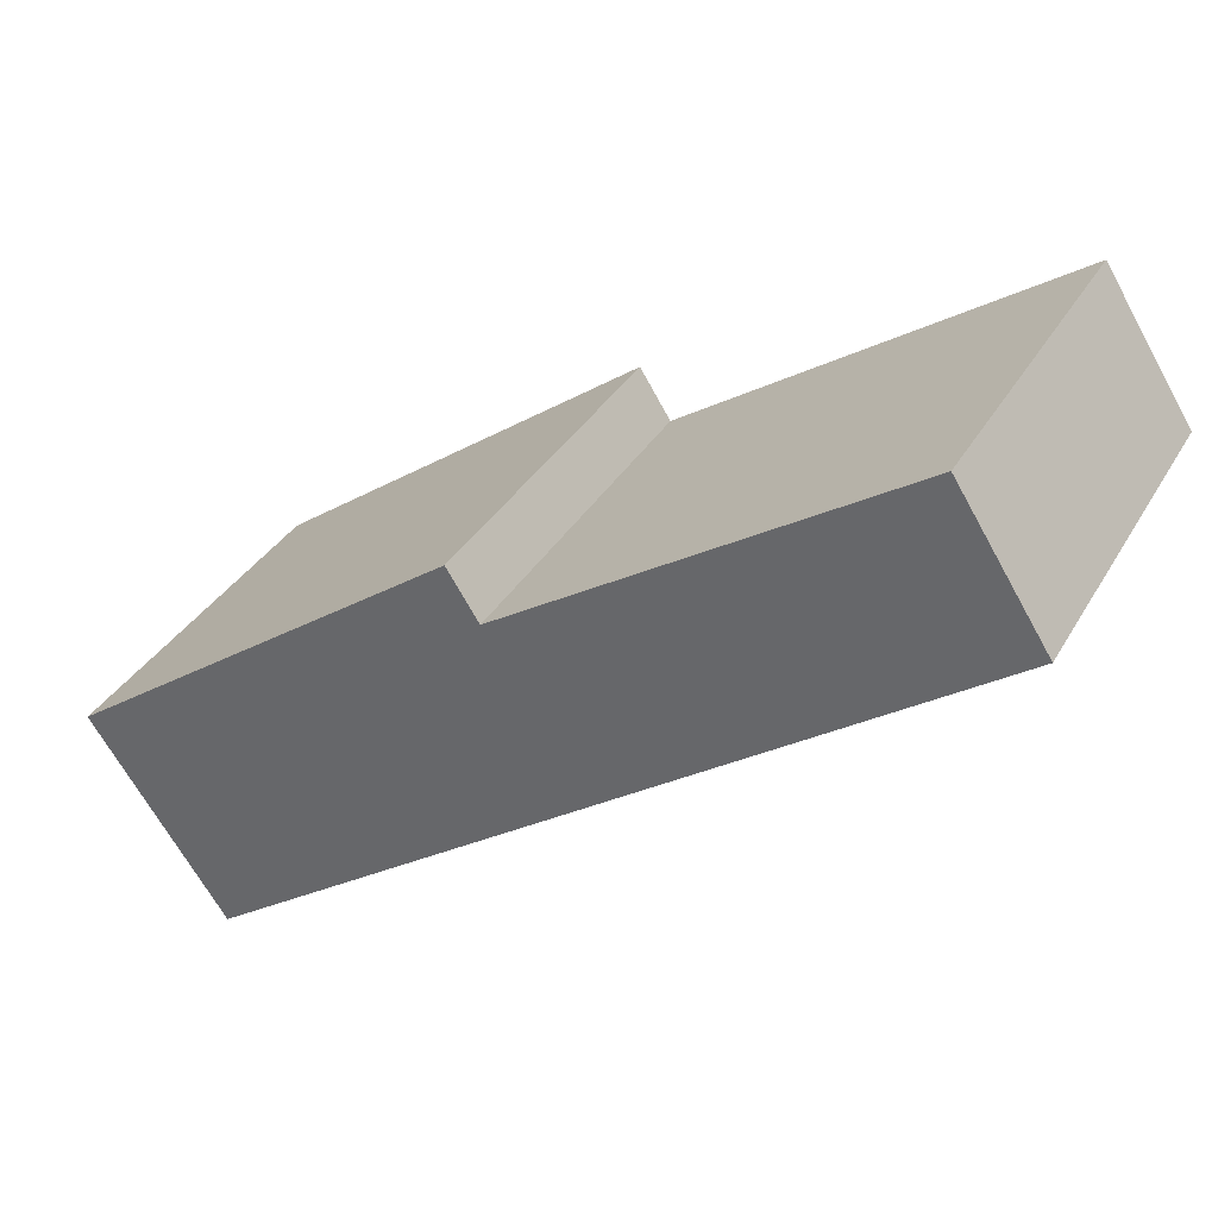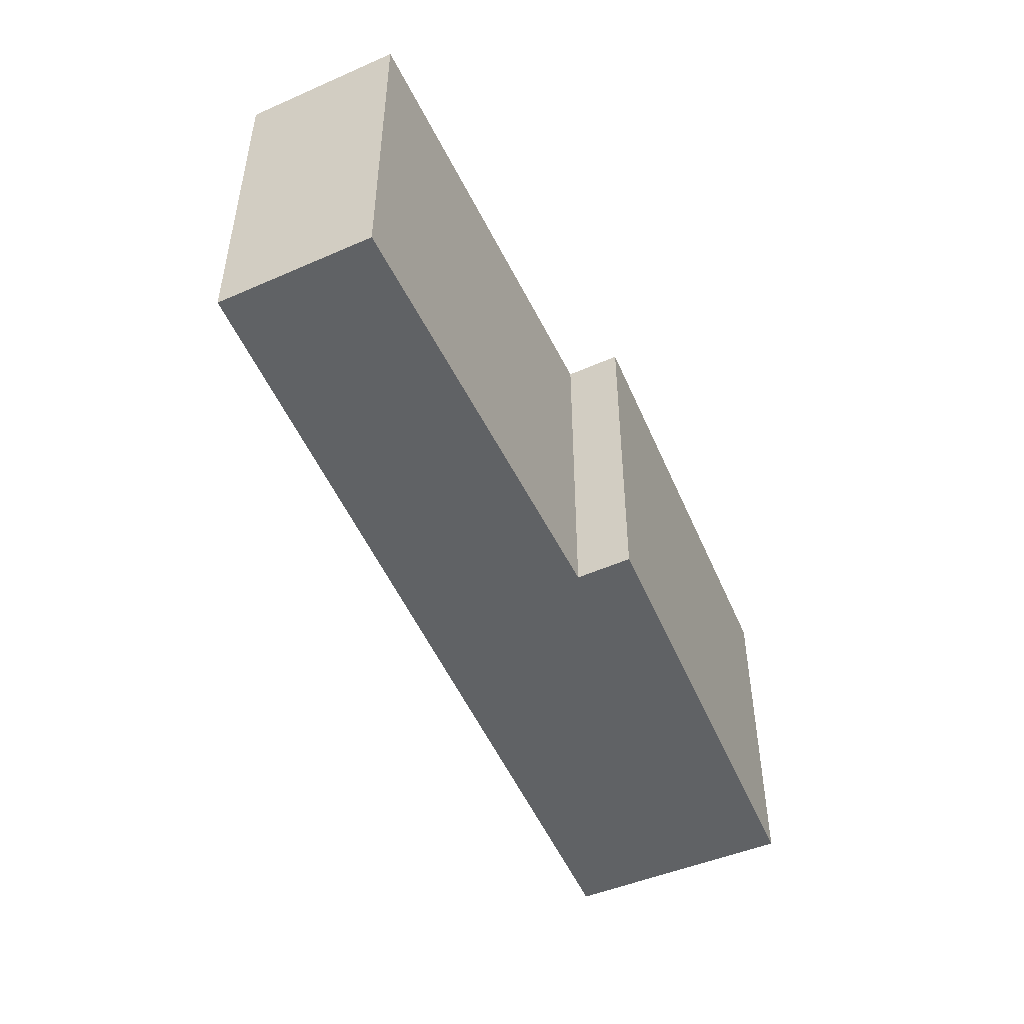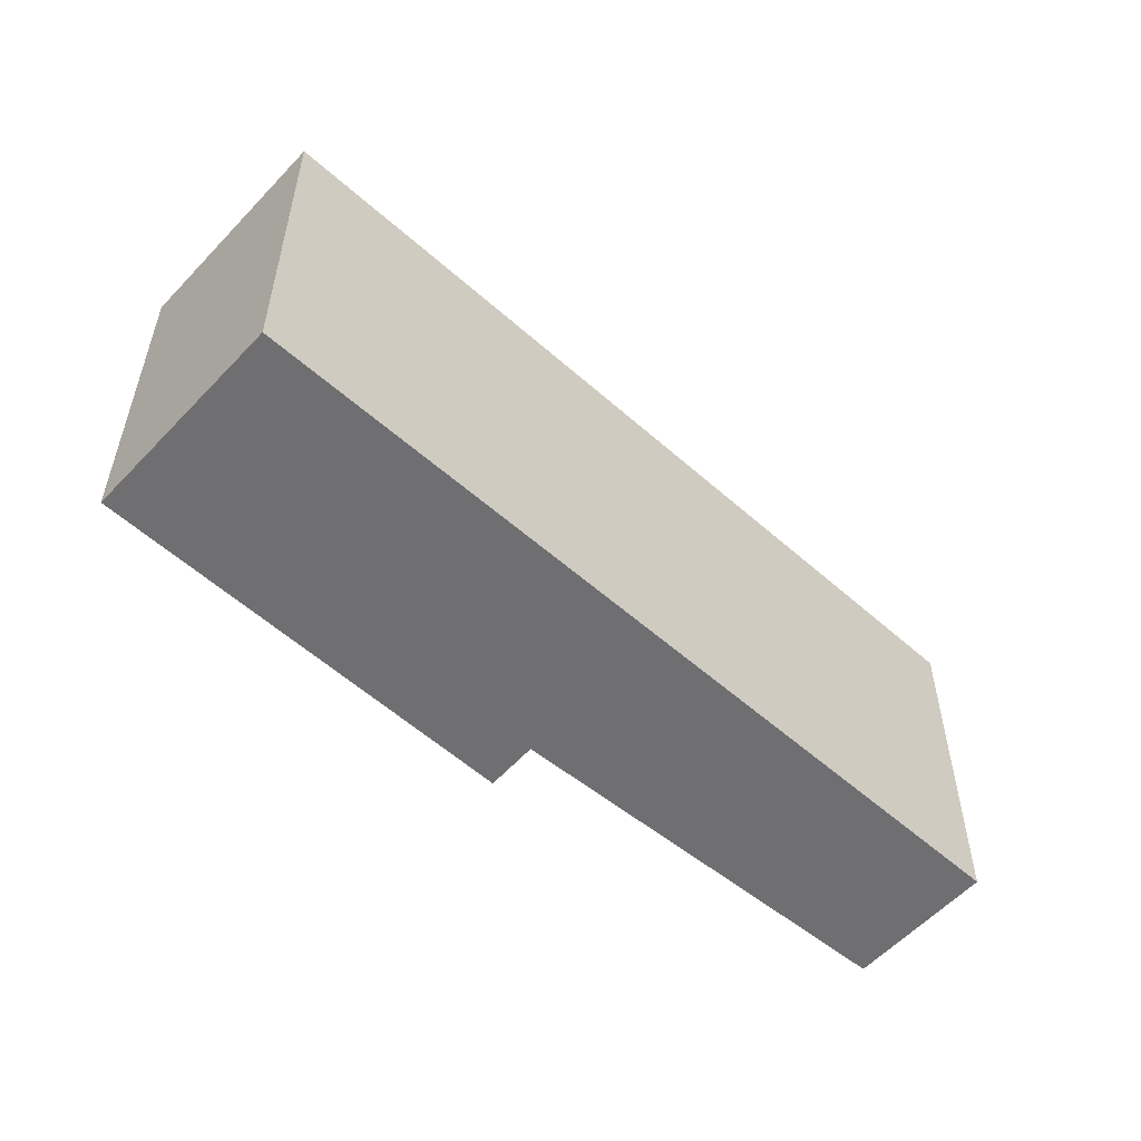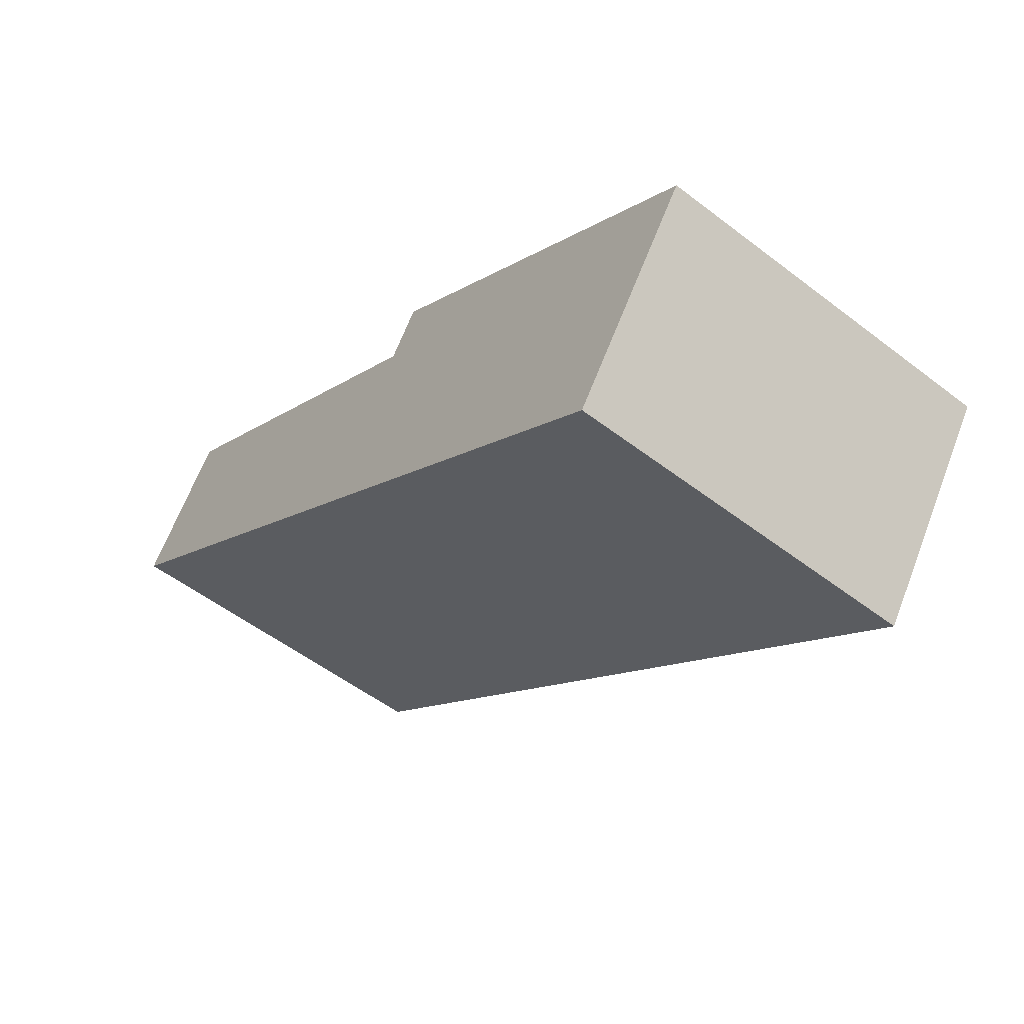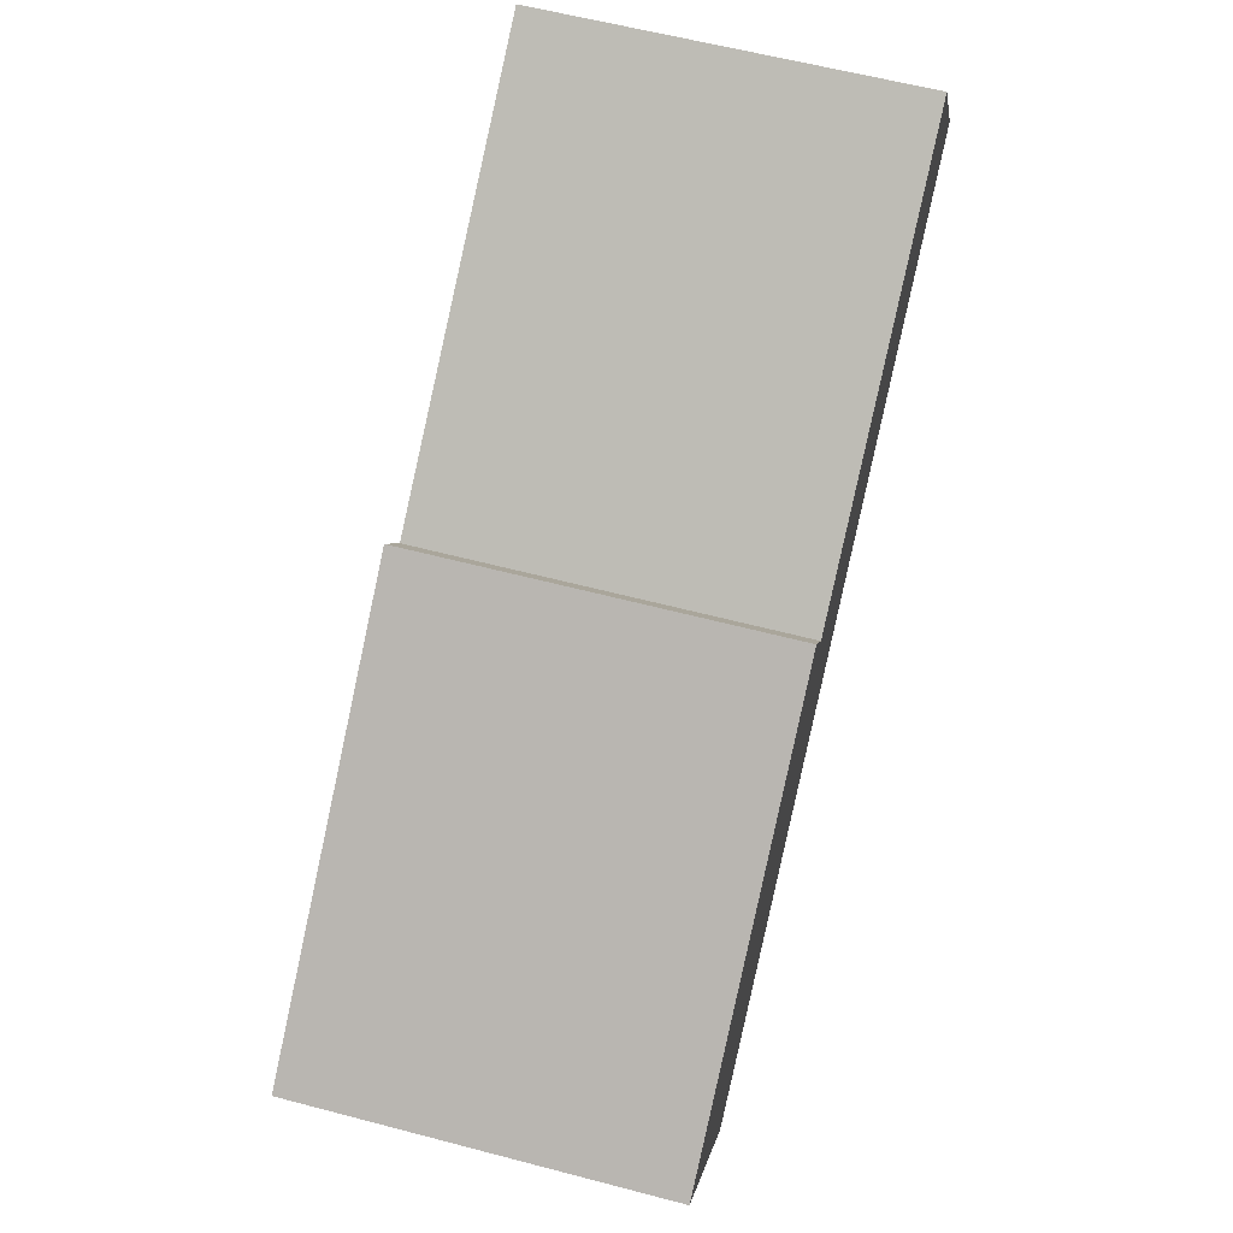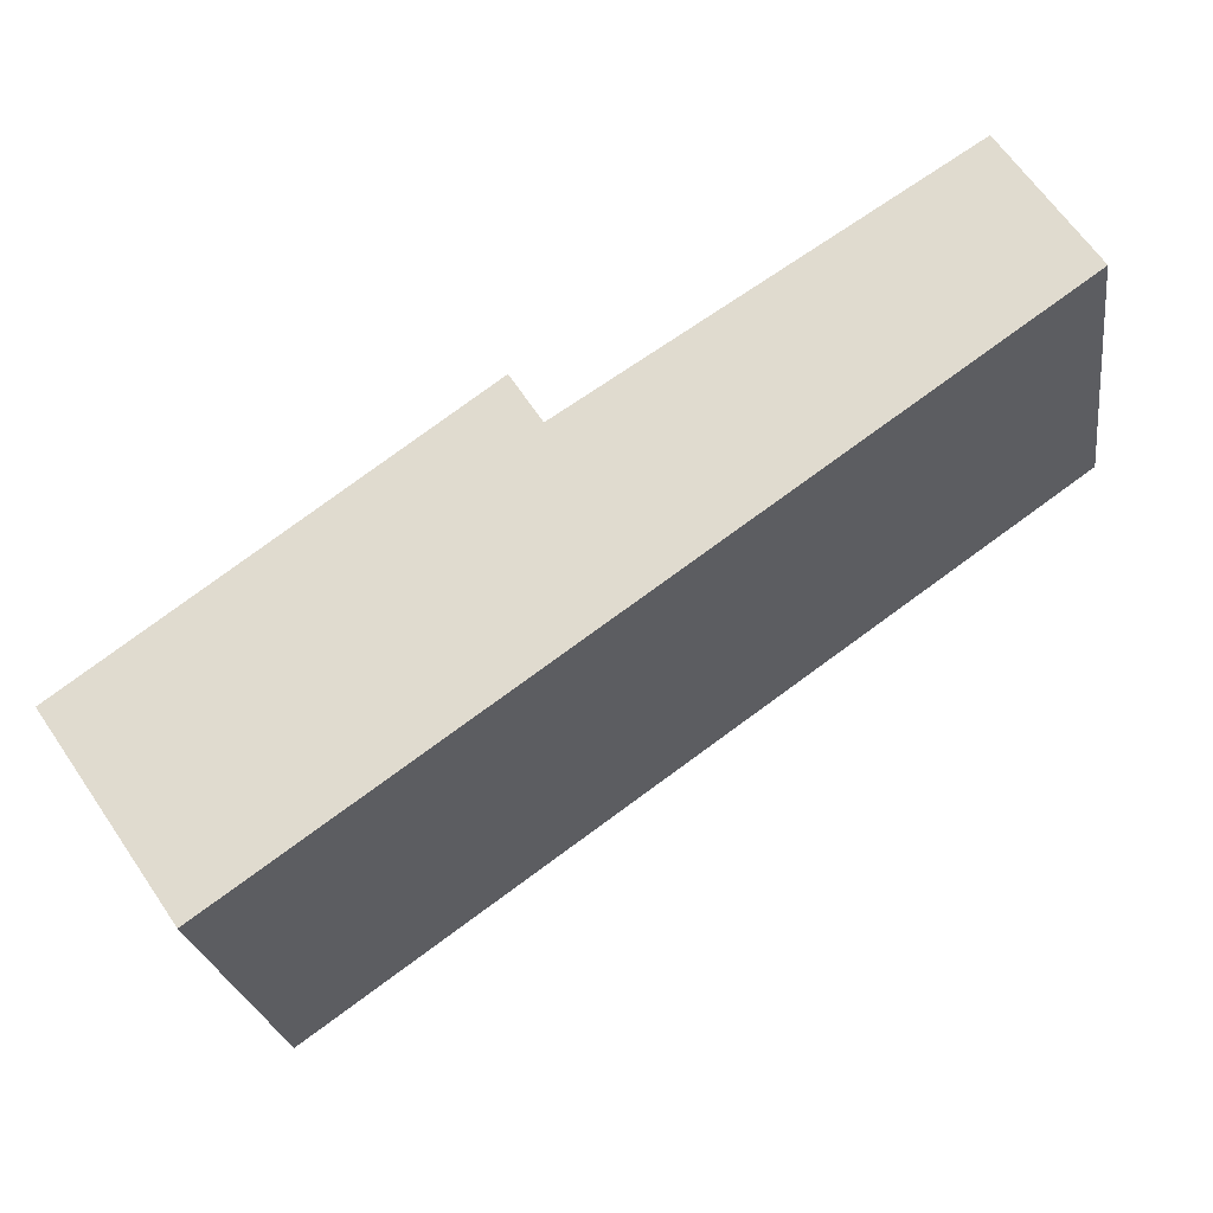
<metadata>
{"format":"obj","ext":"obj","renderer":"f3d","projection":"perspective","resolution":1024,"background":"white","views":[{"elev":34.5,"azim":-153.8,"up":"+Z"},{"elev":-50.5,"azim":-31.5,"up":"+Y"},{"elev":-54.7,"azim":172.1,"up":"+Y"},{"elev":-53.3,"azim":50.6,"up":"+Z"},{"elev":60.6,"azim":105.0,"up":"+Z"},{"elev":-24.5,"azim":-171.9,"up":"+Z"}]}
</metadata>
<code>
v  7.411 3.557 -5.265
v  4.927 3.557 -0.616
v  8.718 3.557 -3.363
v  4.622 3.557 -1.094
v  0 3.557 2.178e-16
v  0.864 3.557 1.348
v  4.927 3.772e-17 -0.616
v  8.718 2.059e-16 -3.363
v  0.864 -8.254e-17 1.348
v  4.622 6.699e-17 -1.094
v  7.411 3.224e-16 -5.265
v  0 0 0
g defaultobject
f 1 2 3
f 2 1 4
f 4 1 5
f 4 5 6
f 7 3 2
f 3 7 8
f 9 4 6
f 4 9 10
f 8 1 3
f 1 8 11
f 11 5 1
f 5 11 12
f 12 6 5
f 6 12 9
f 10 2 4
f 2 10 7
f 7 11 8
f 11 7 10
f 11 10 12
f 12 10 9

</code>
